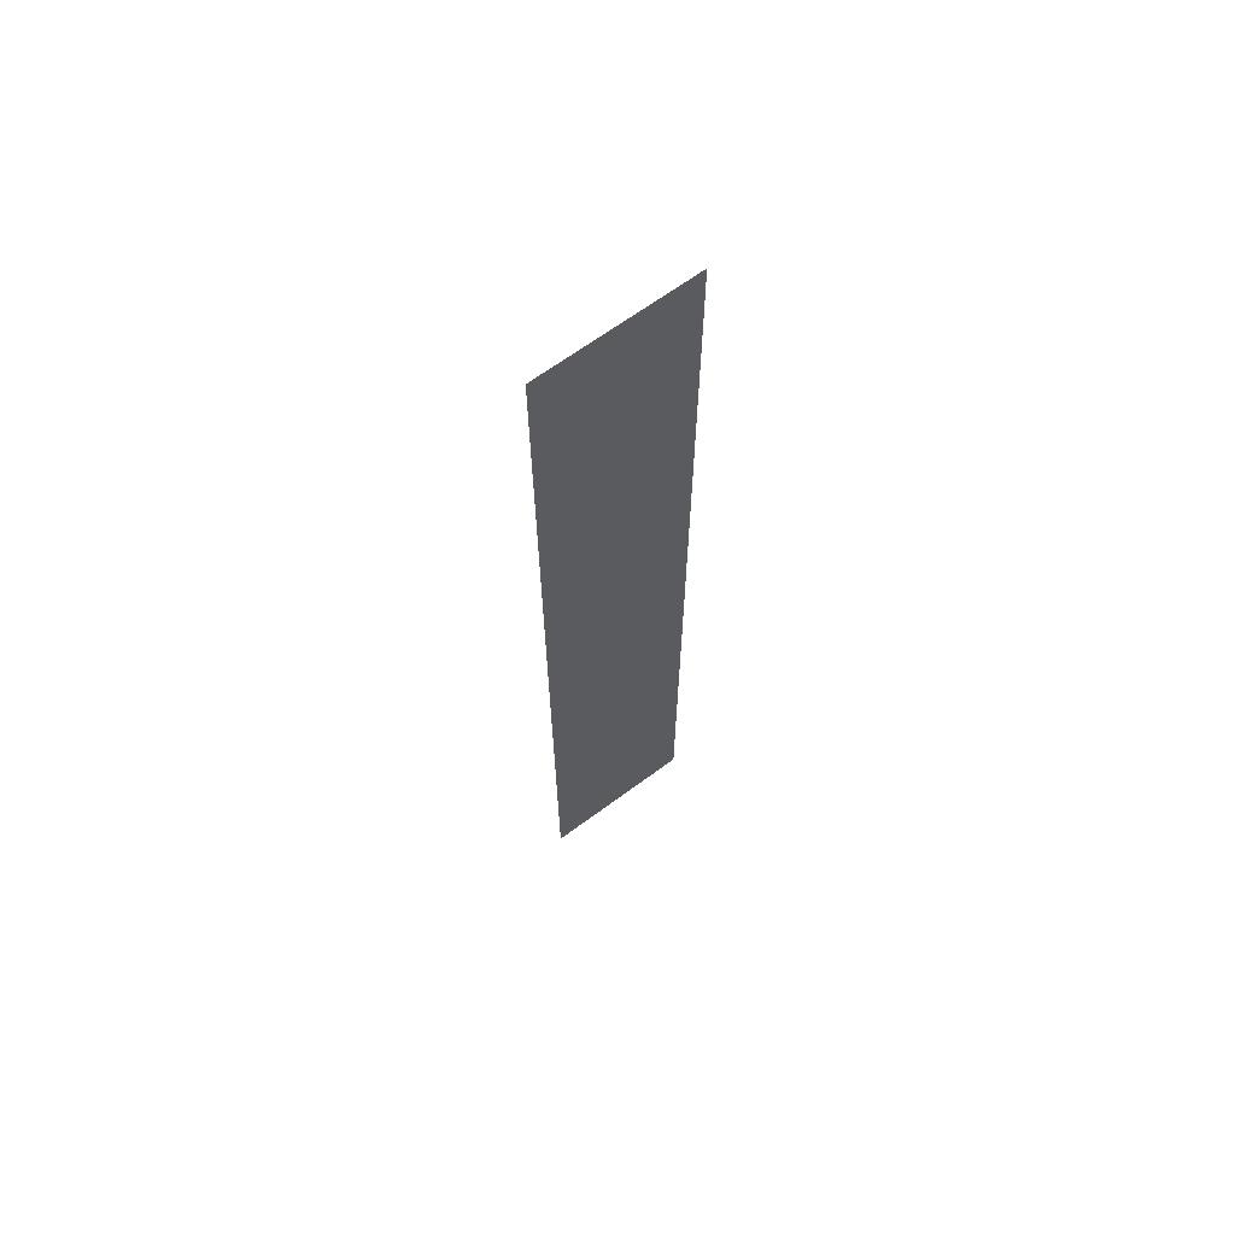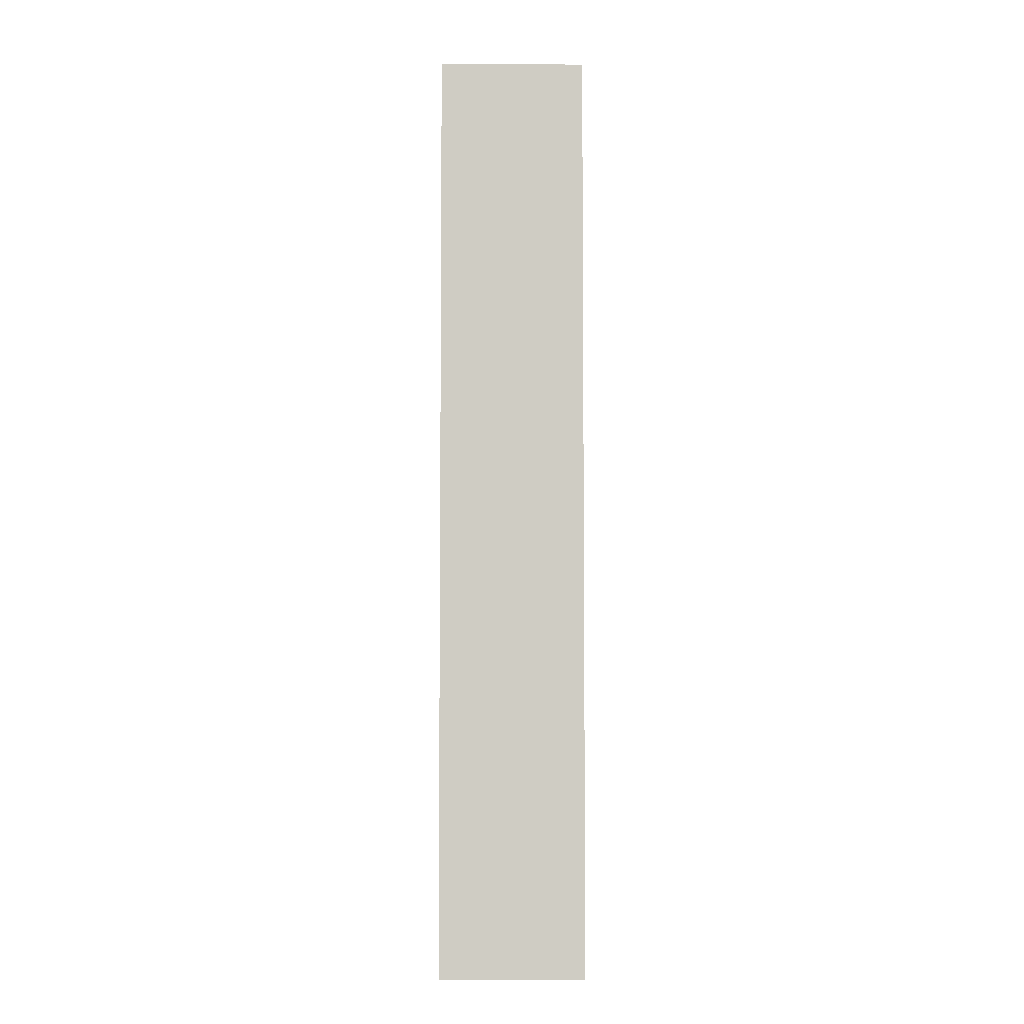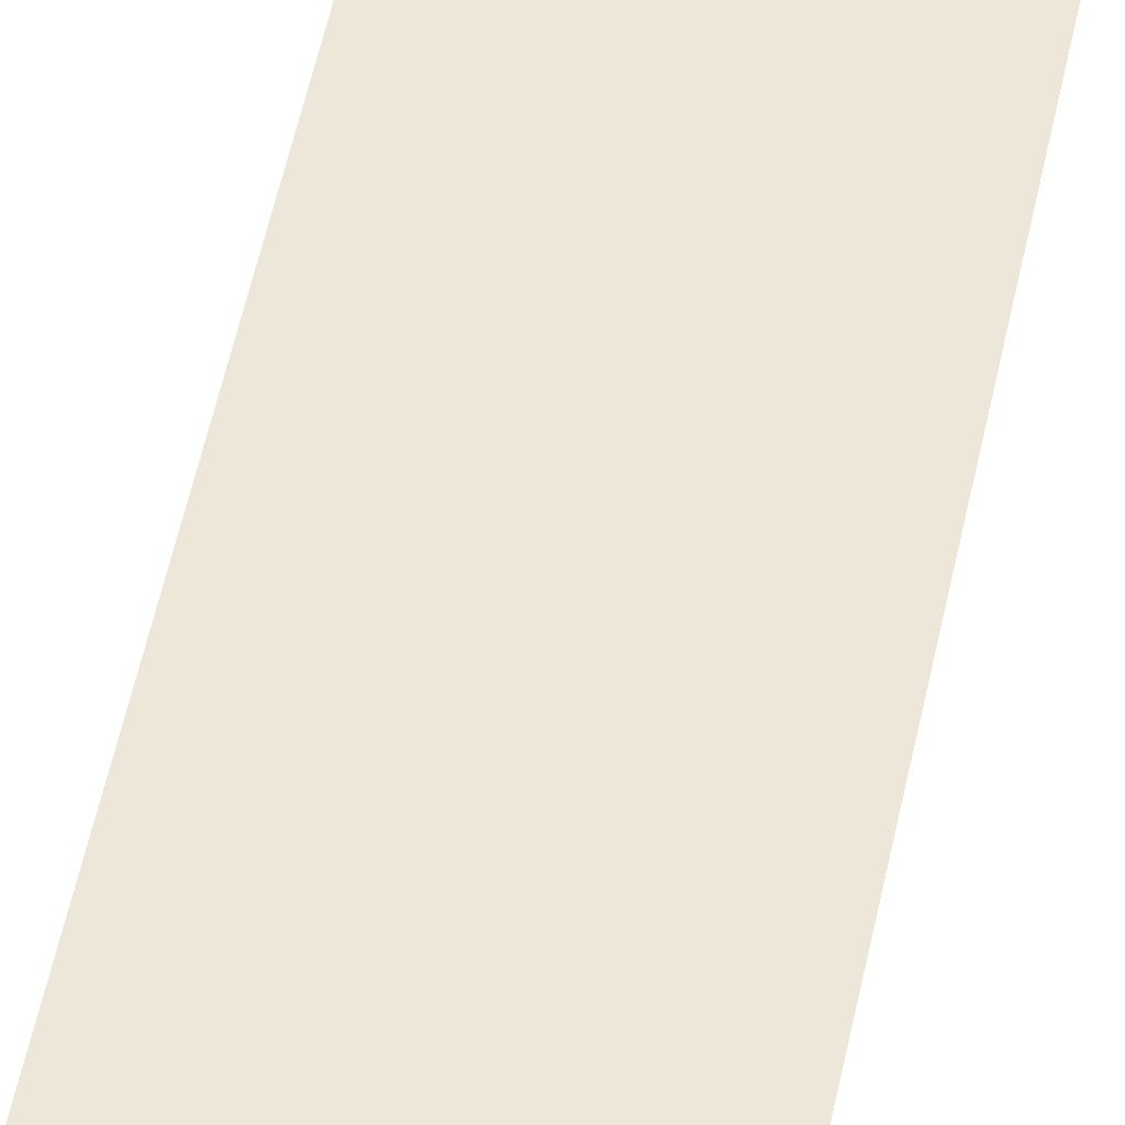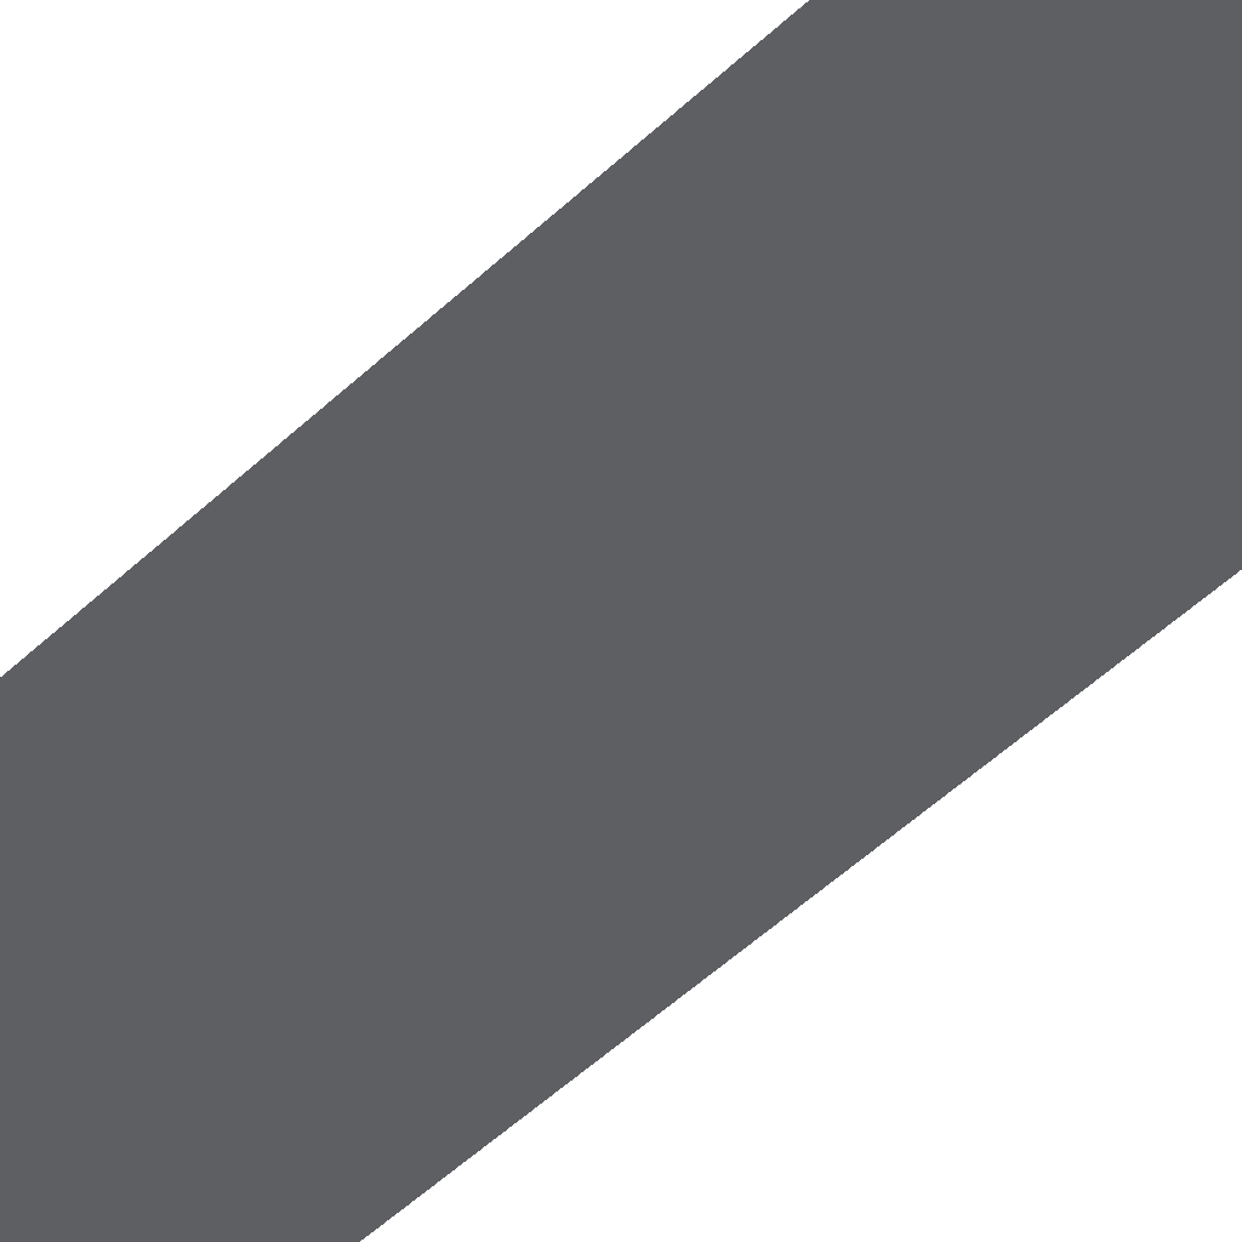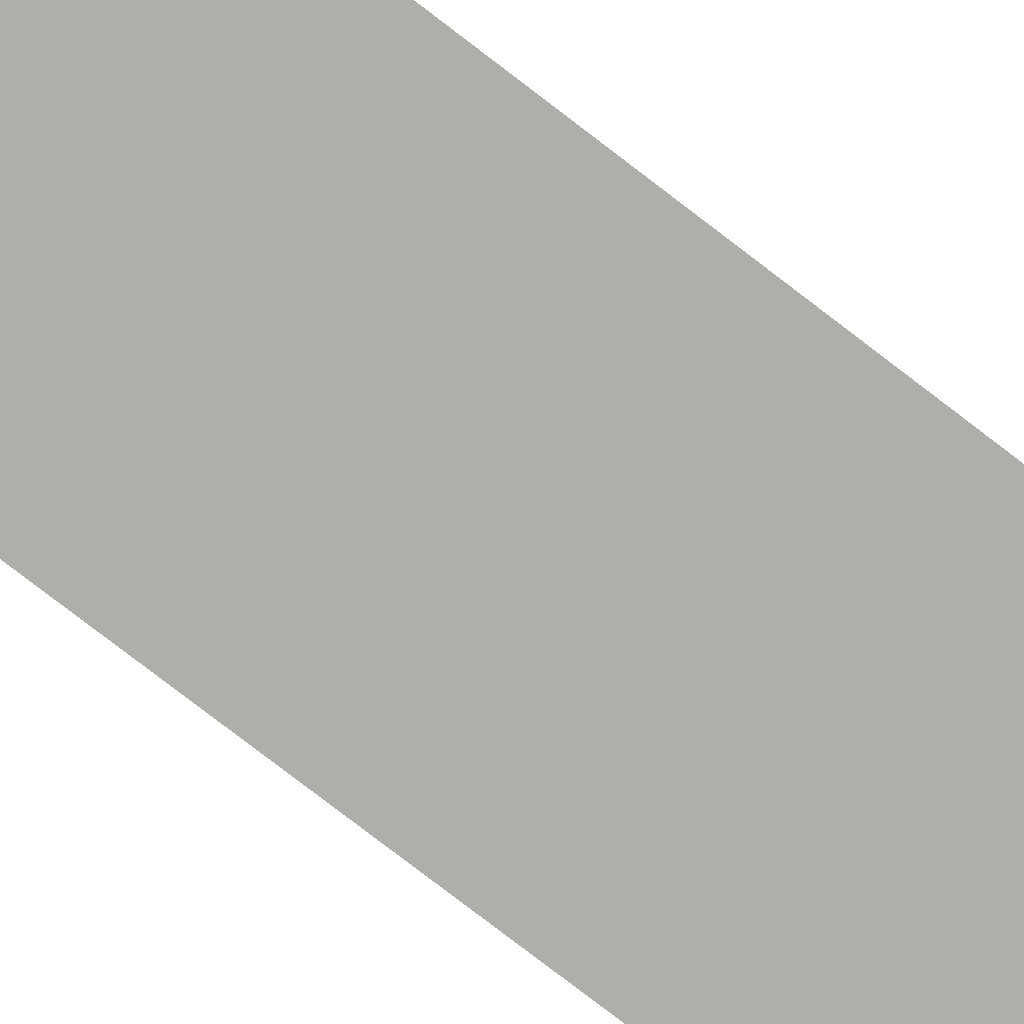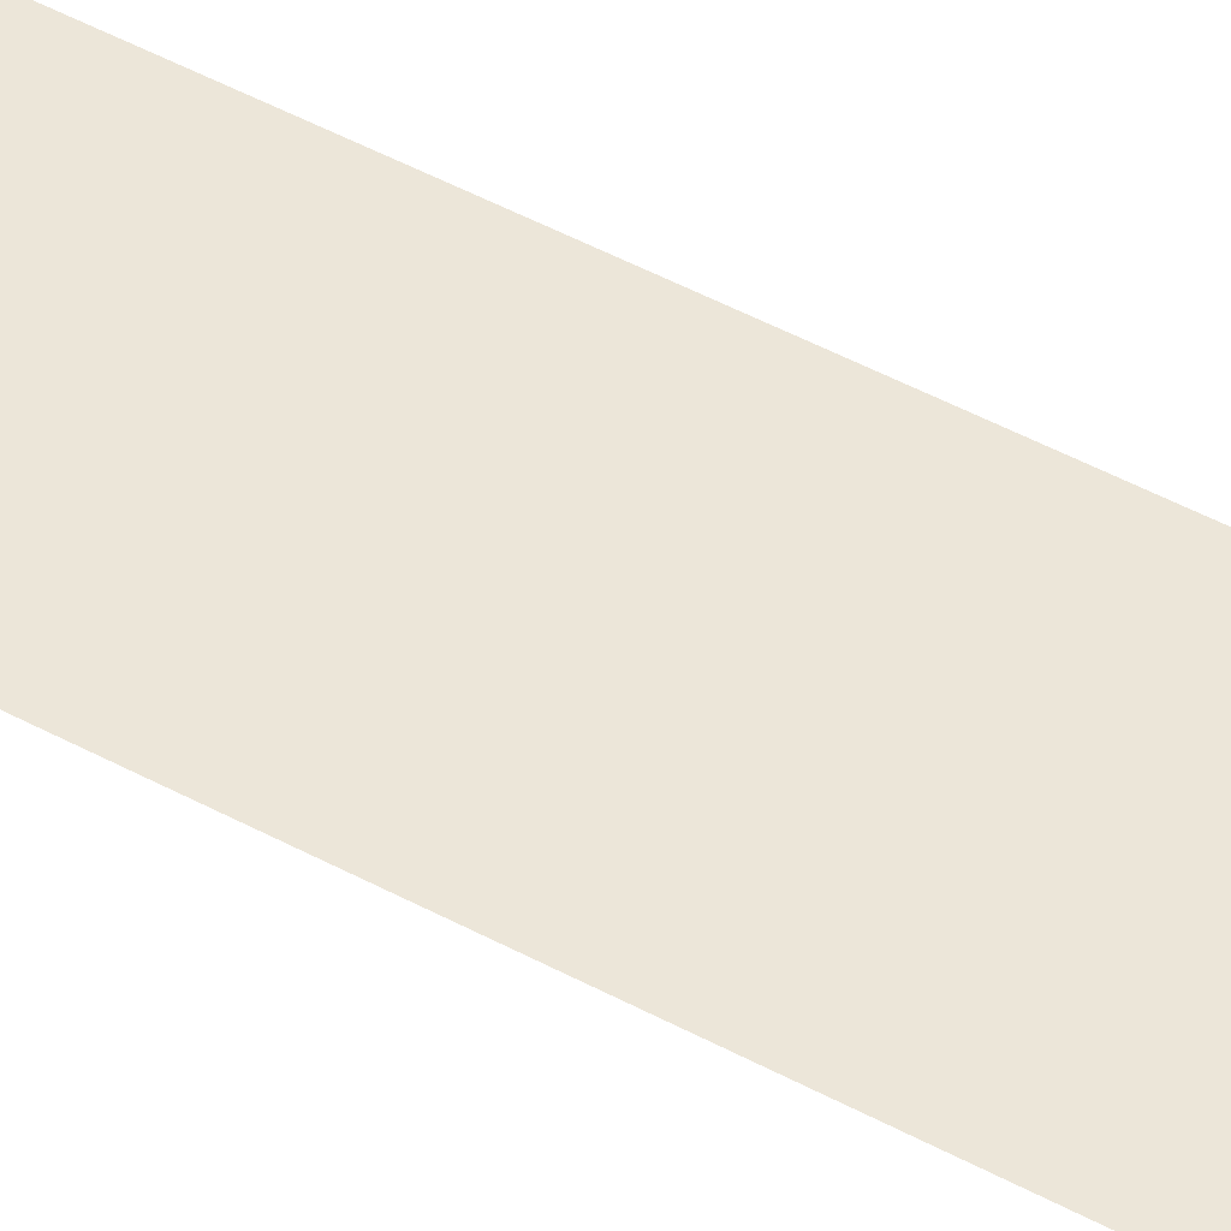
<metadata>
{"format":"obj","ext":"obj","renderer":"f3d","projection":"perspective","resolution":1024,"background":"white","views":[{"elev":66.2,"azim":-36.6,"up":"+Z"},{"elev":-5.0,"azim":-1.1,"up":"+Z"},{"elev":49.7,"azim":11.1,"up":"+Y"},{"elev":-41.5,"azim":140.3,"up":"+Y"},{"elev":-77.6,"azim":-127.6,"up":"+Y"},{"elev":48.7,"azim":121.1,"up":"+Y"}]}
</metadata>
<code>
v  -5 -0.3 32
v  5 -0.3 32
v  -5 -0.3 -32
v  5 -0.3 -32
v  -5 -0.3 -0
v  5 -0.3 -0
g Plane006
f 5 6 4
f 4 3 5
f 1 2 6
f 6 5 1

</code>
